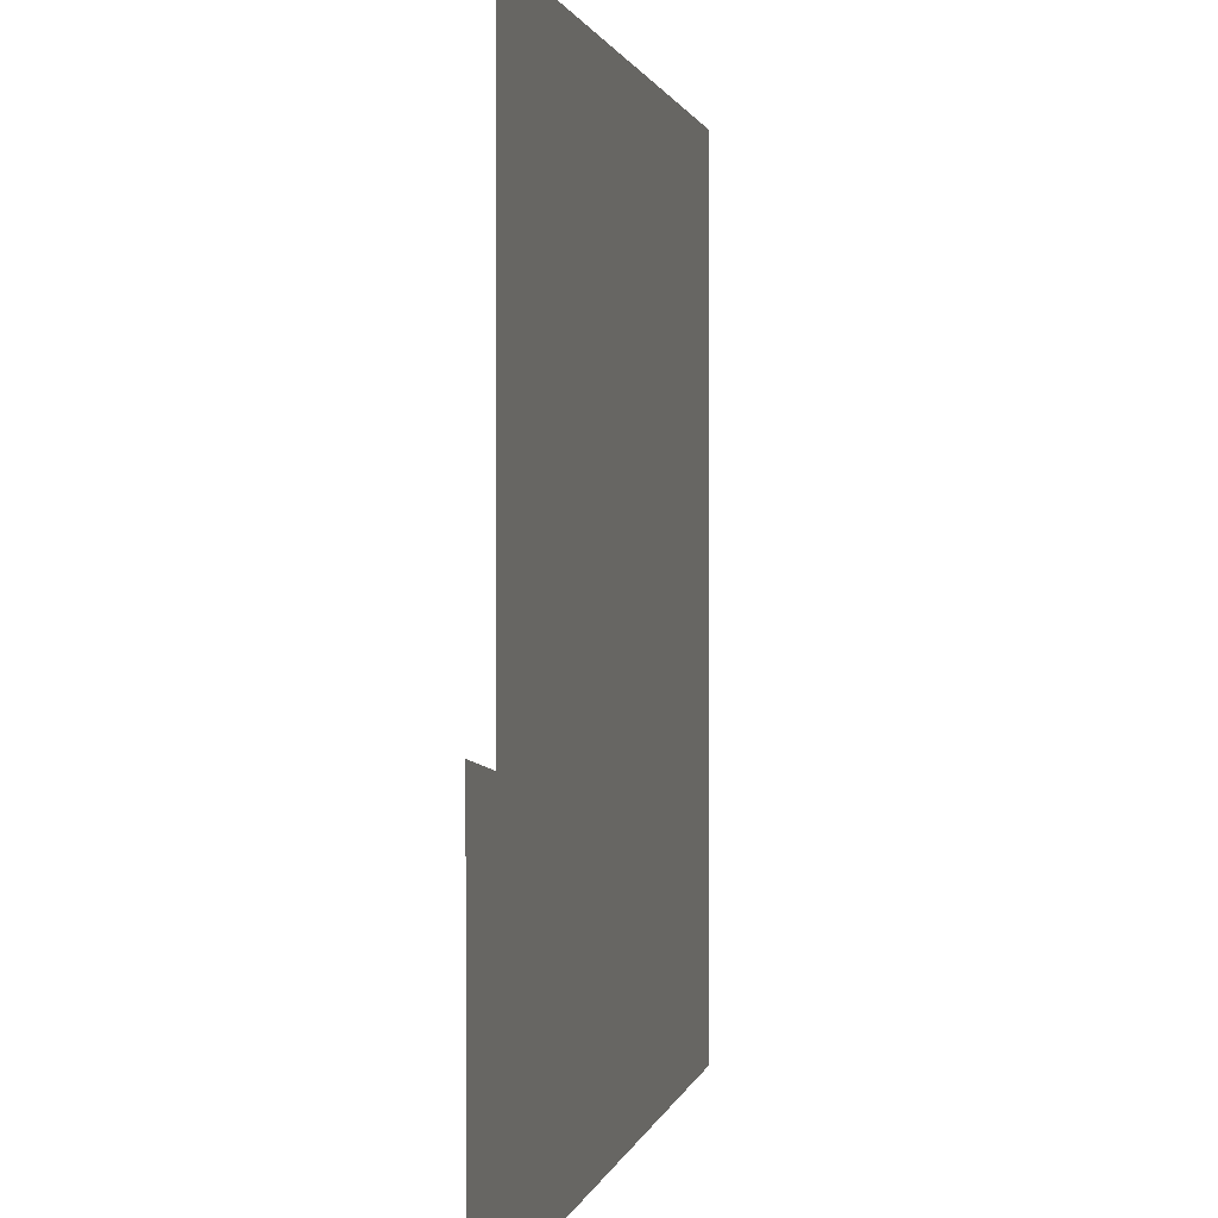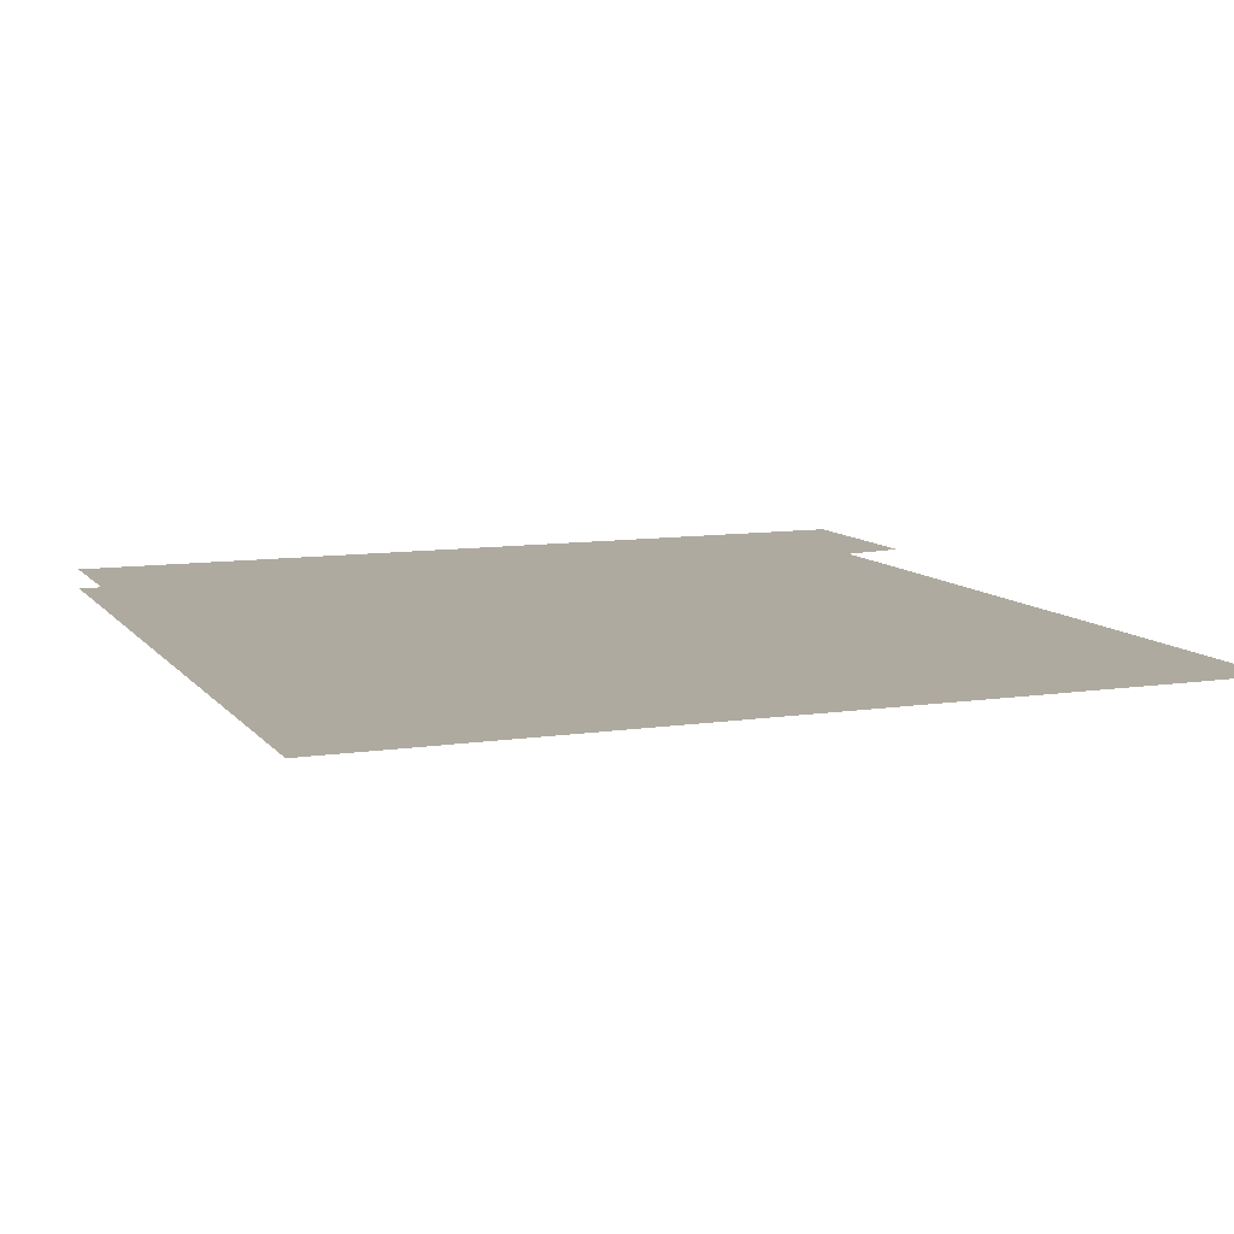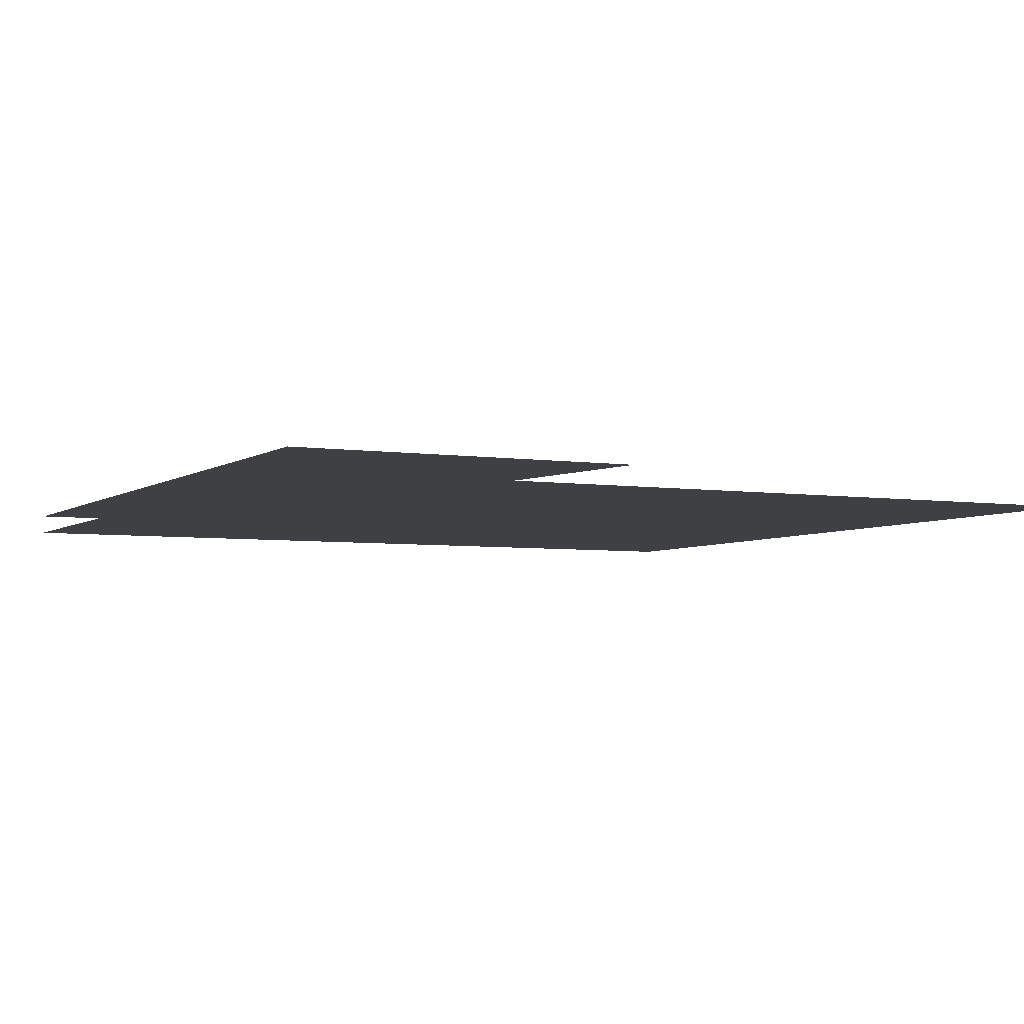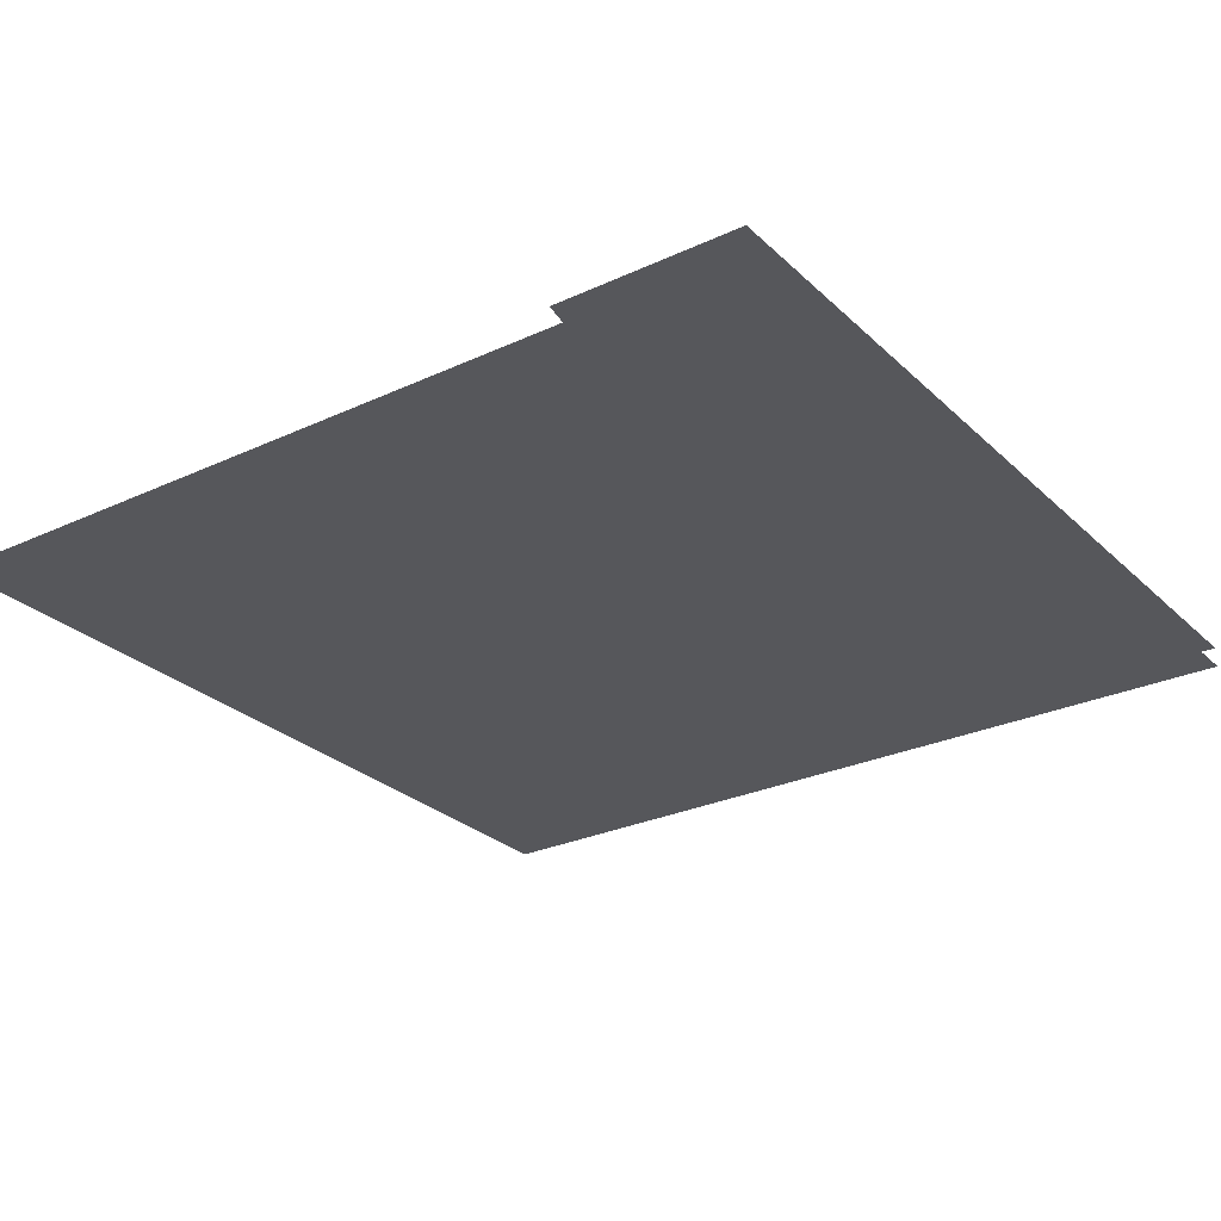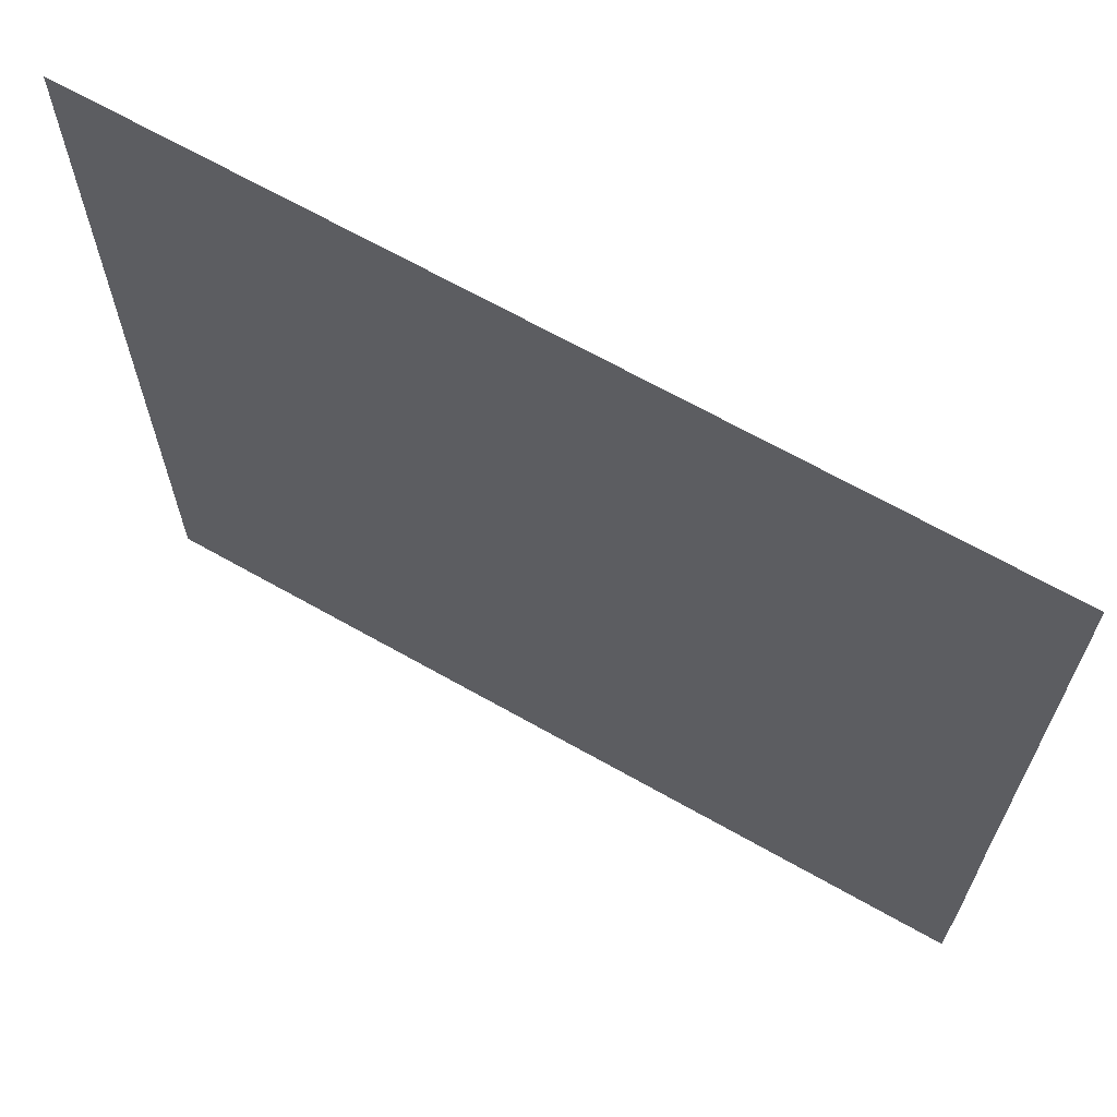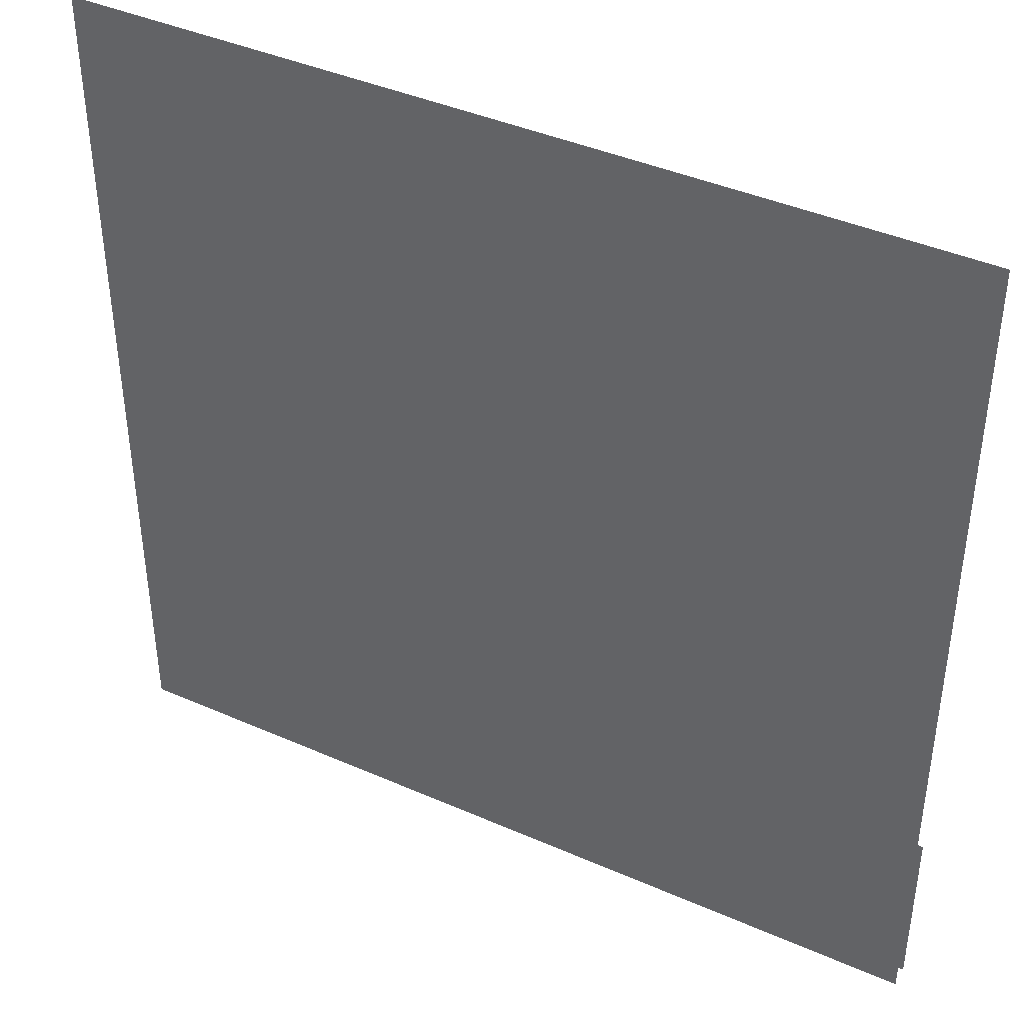
<metadata>
{"format":"obj","ext":"obj","renderer":"f3d","projection":"perspective","resolution":1024,"background":"white","views":[{"elev":1.2,"azim":-79.0,"up":"+Z"},{"elev":9.5,"azim":-21.8,"up":"+Y"},{"elev":-4.6,"azim":-116.5,"up":"+Y"},{"elev":-27.4,"azim":125.5,"up":"+Y"},{"elev":67.1,"azim":29.6,"up":"+Z"},{"elev":41.5,"azim":28.0,"up":"+Z"}]}
</metadata>
<code>
v -0.5 -0.04688 -0.25
v -0.5 -0.04688 -0.5
v 0.5 -0.04688 -0.5
v 0.5 -0.04688 -0.25
v -0.5 -0.04688 0
v 0.5 -0.04688 0
v -0.5 -0.04688 0.25
v 0.5 -0.04688 0.25
v -0.5 -0.04688 0.5
v 0.5 -0.04688 0.5
v -0.04688 -0.02344 -0.3047
v -0.5 -0.02344 -0.2578
v -0.5 -0.02344 -0.3828
v -0.05469 -0.02344 -0.4375
v 0.5 -0.02344 -0.5
v 0.5 -0.02344 -0.3828
v -0.02344 -0.02344 -0.1797
v -0.5 -0.02344 -0.1016
v -0.5 -0.02344 -0.5
v -0.05469 -0.02344 -0.5
v 0.5 -0.02344 -0.2891
f 1 2 3
f 1 3 4
f 1 4 5
f 5 4 6
f 5 6 7
f 7 6 8
f 7 8 9
f 9 8 10
f 11 12 13
f 11 13 14
f 11 14 15
f 11 15 16
f 11 16 17
f 11 17 12
f 12 17 18
f 13 19 20
f 13 20 14
f 14 20 15
f 17 16 21

</code>
